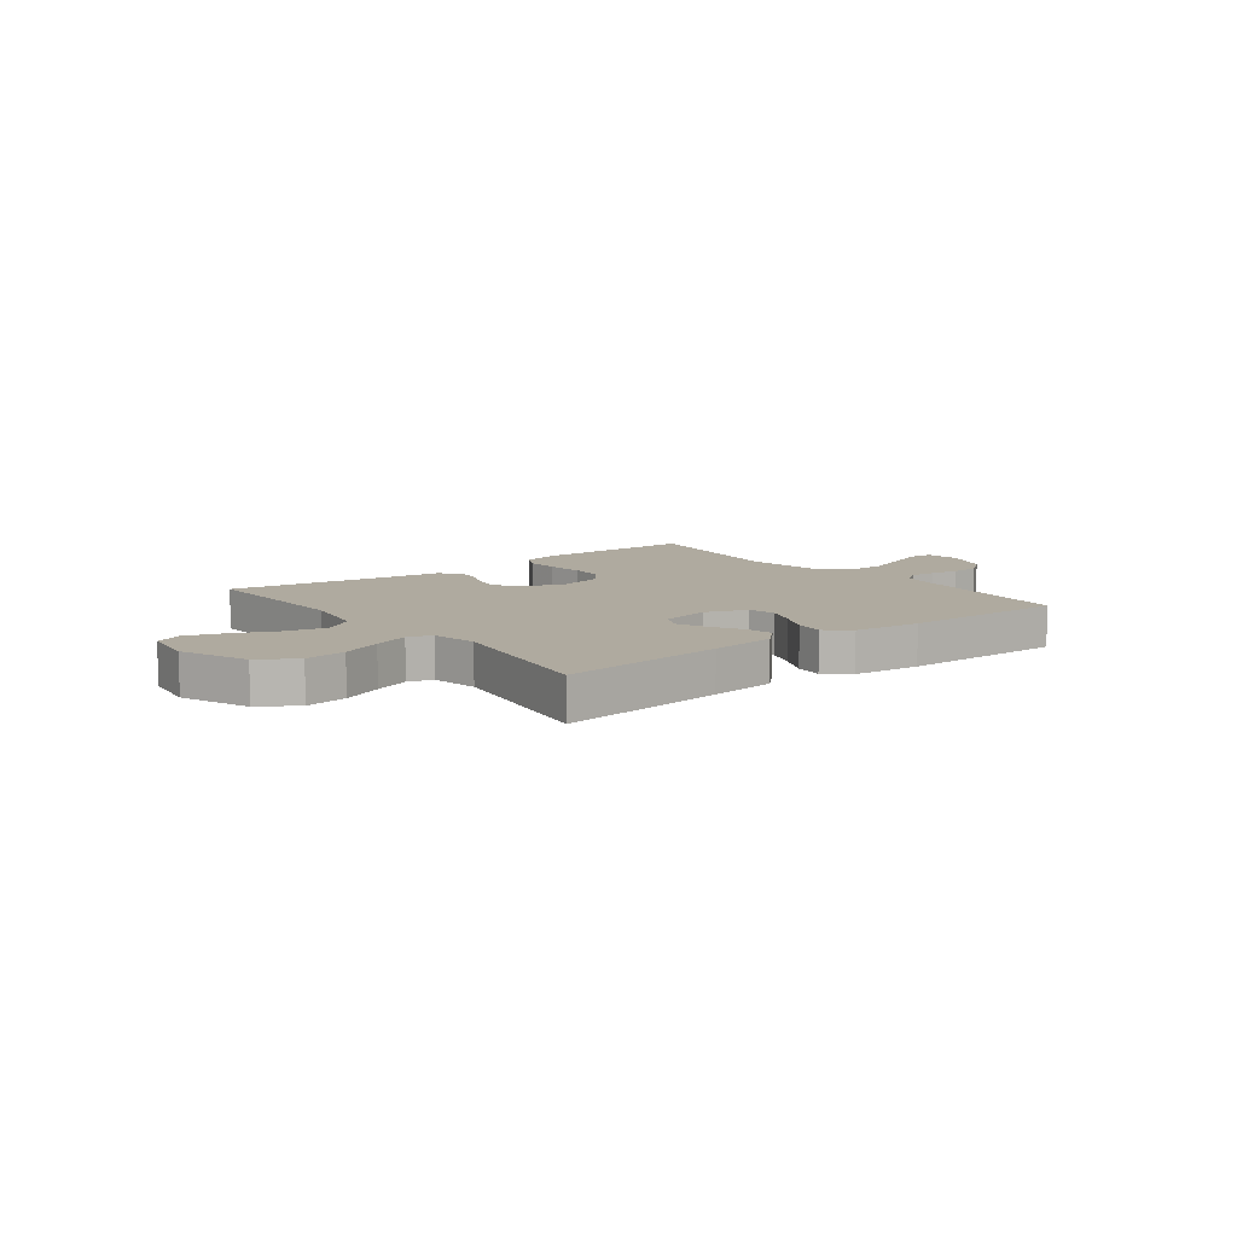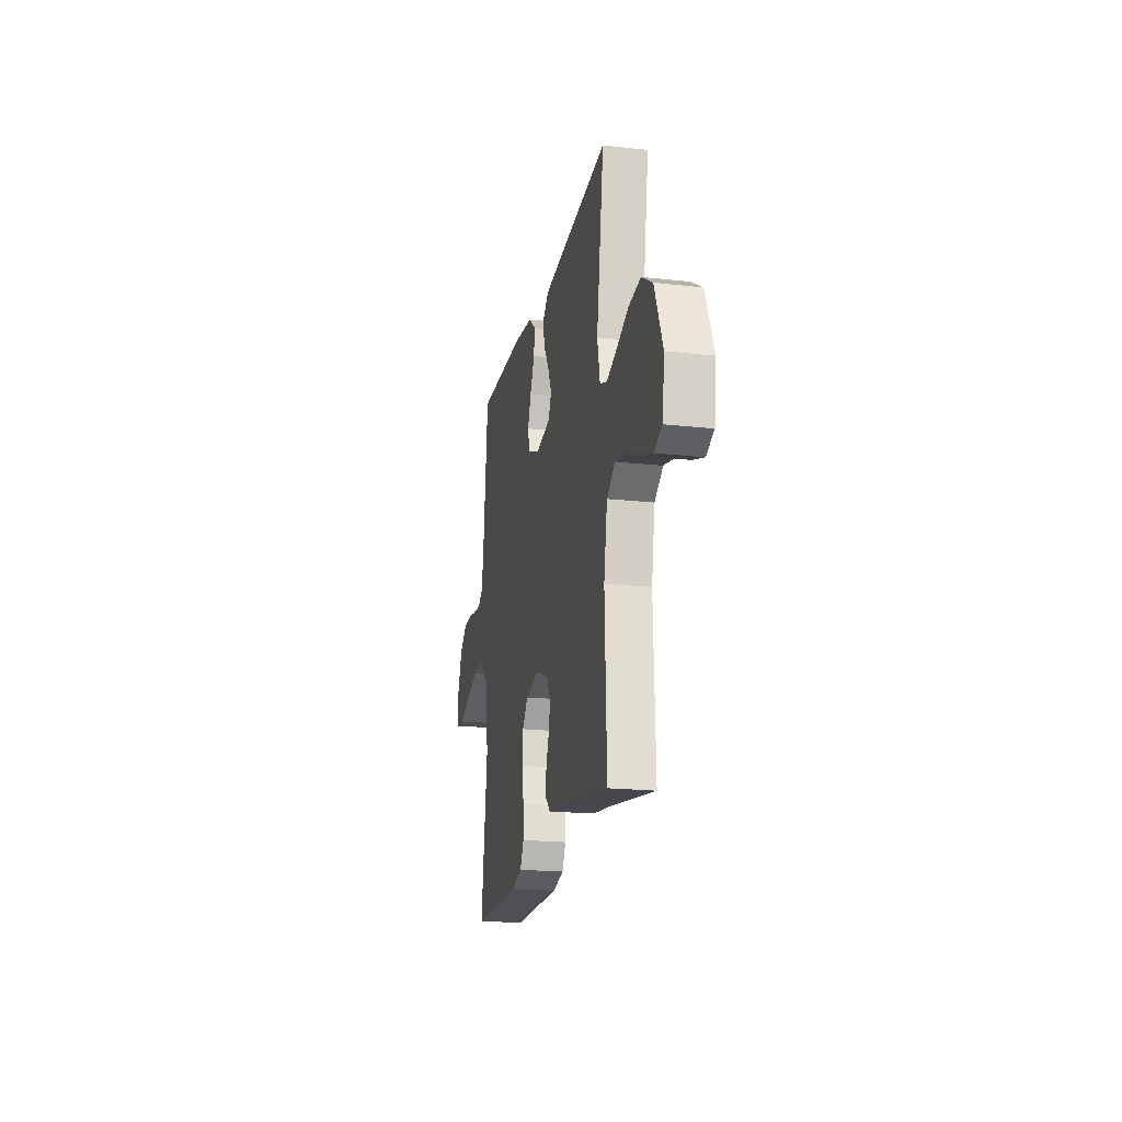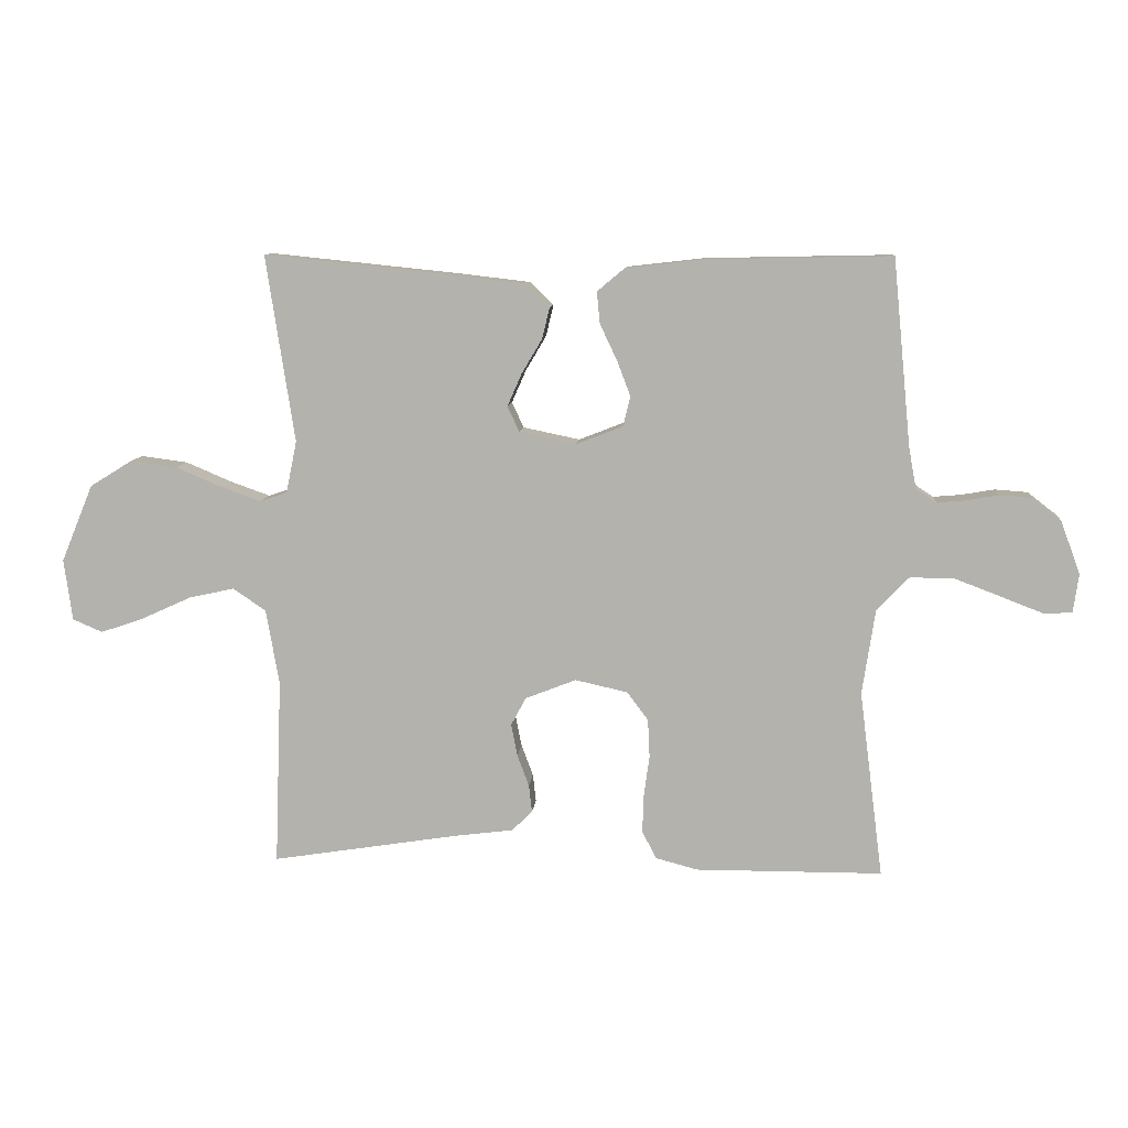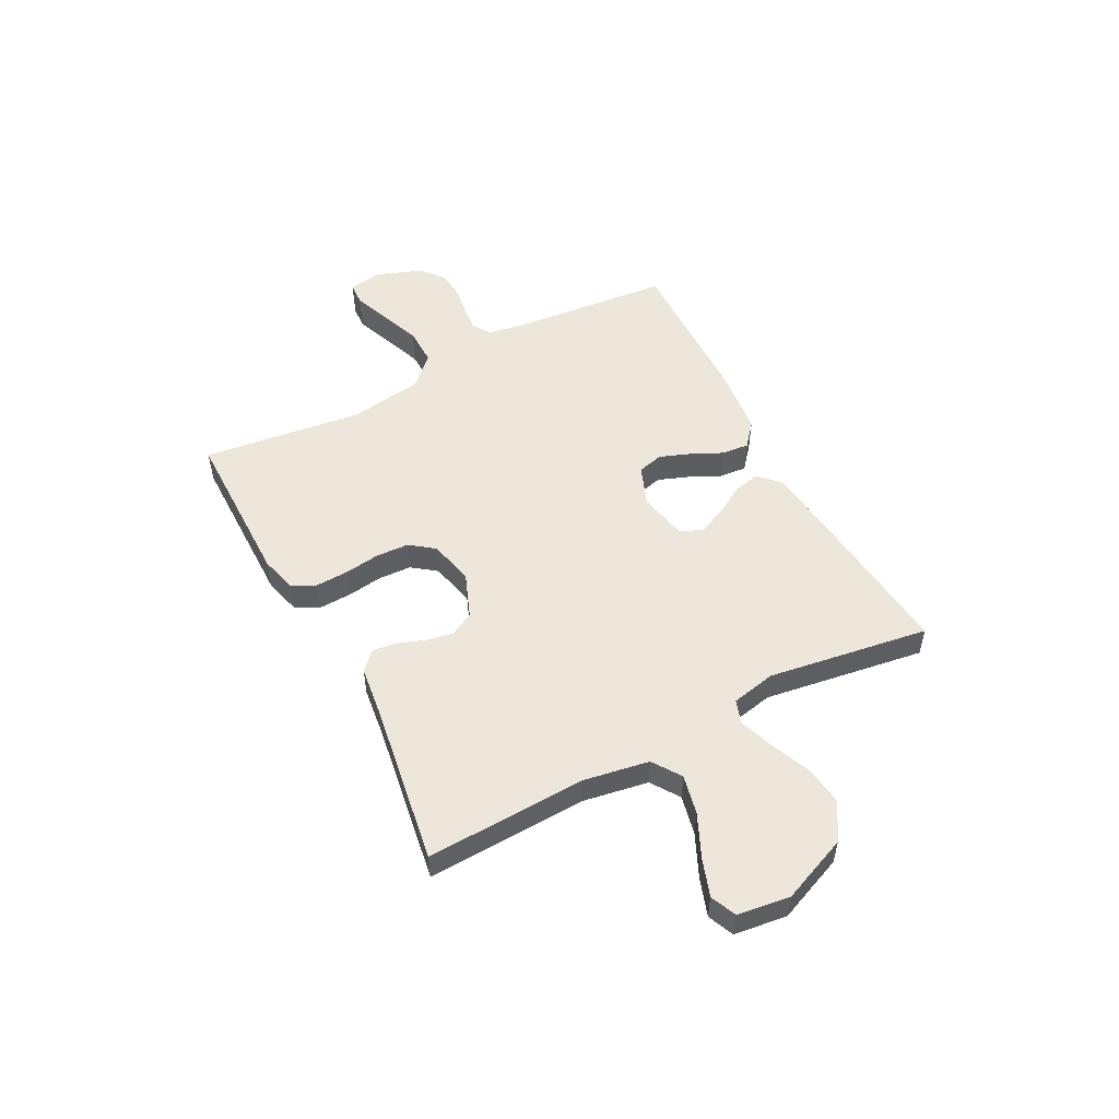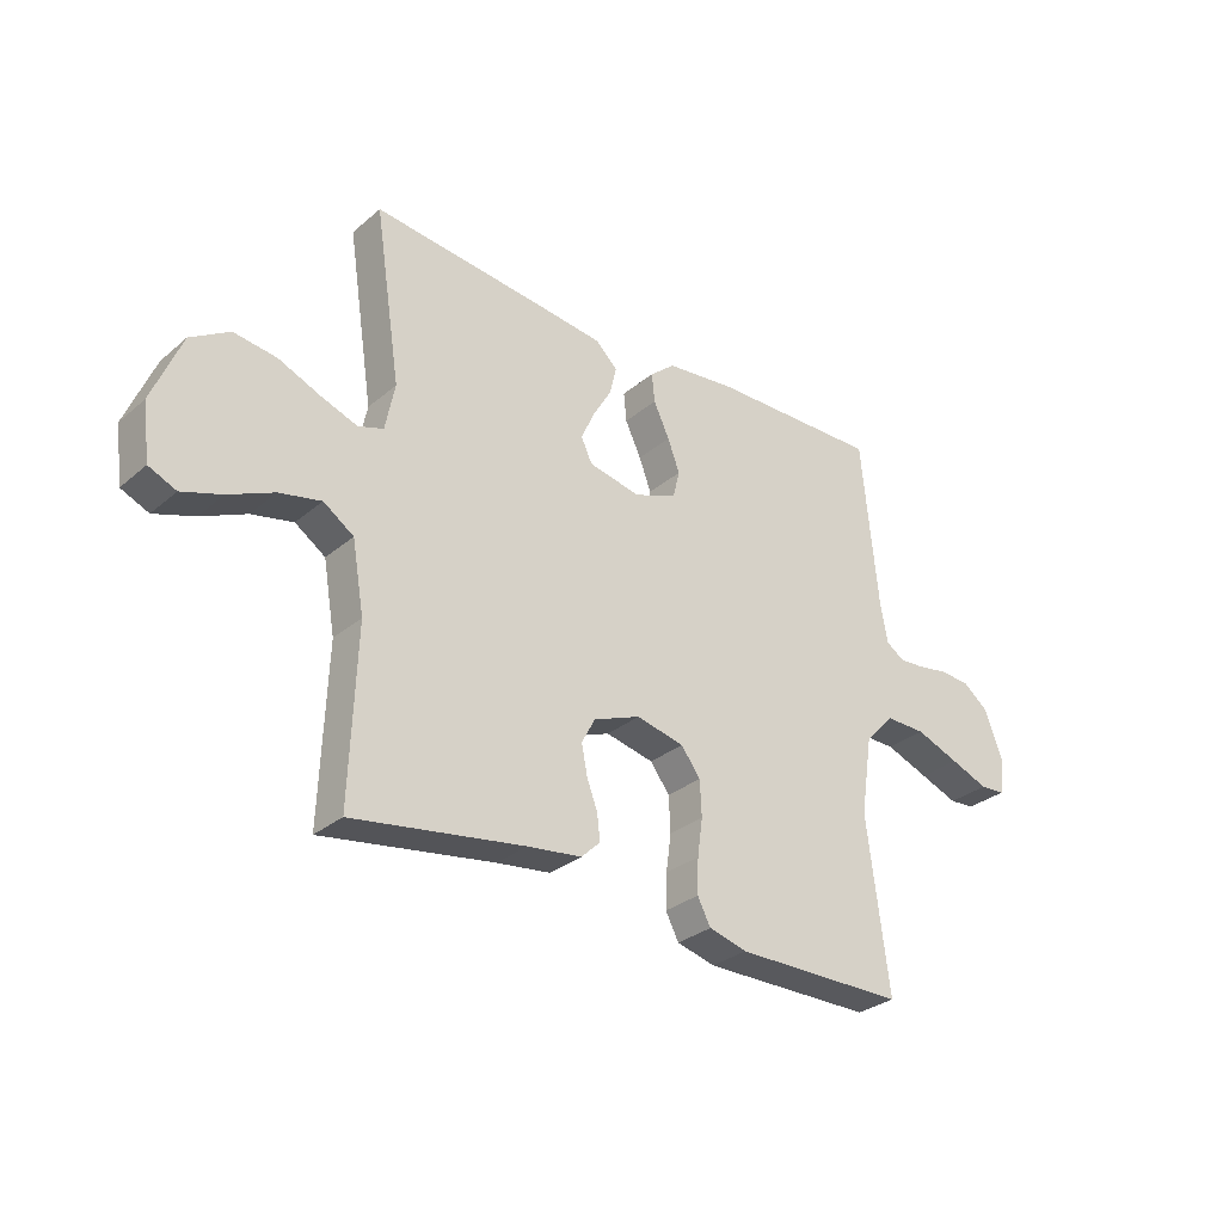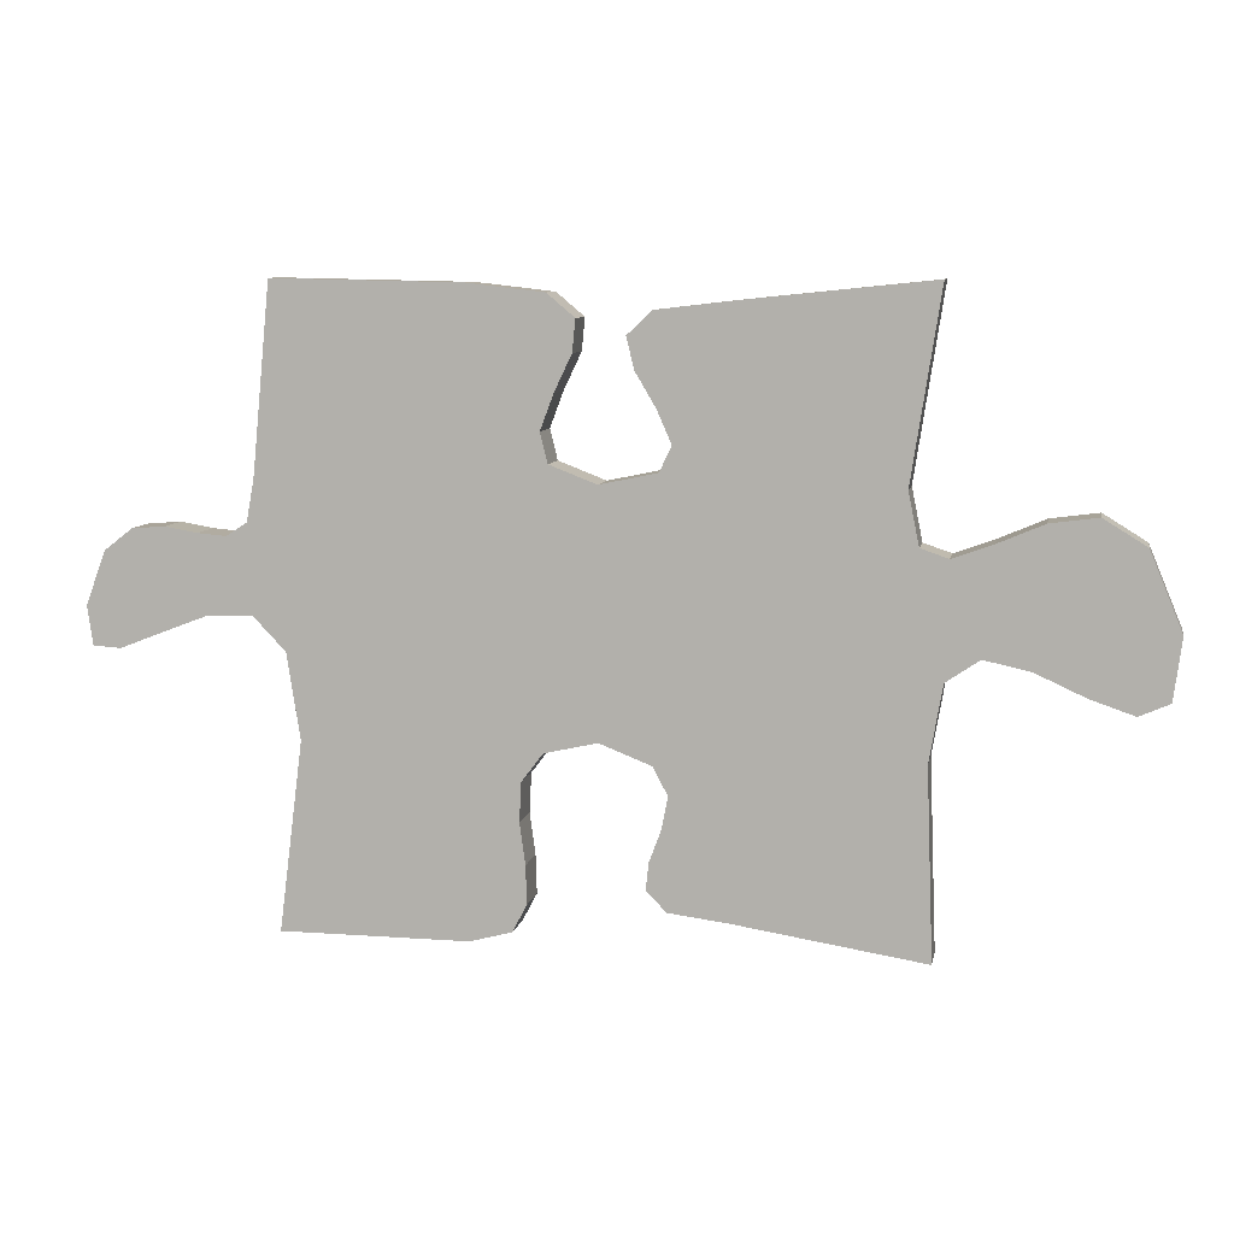
<metadata>
{"format":"obj","ext":"obj","renderer":"f3d","projection":"perspective","resolution":1024,"background":"white","views":[{"elev":9.5,"azim":-37.6,"up":"+Y"},{"elev":-19.6,"azim":-101.8,"up":"+Z"},{"elev":9.3,"azim":4.7,"up":"+Z"},{"elev":52.5,"azim":-117.7,"up":"+Y"},{"elev":-30.2,"azim":-39.7,"up":"+Z"},{"elev":8.3,"azim":-169.2,"up":"+Z"}]}
</metadata>
<code>
v -0.5 0.07 -0.5
v -0.489 0.07 -0.2
v -0.51 0.07 -0.079
v -0.563 0.07 -0.043
v -0.636 0.07 -0.059
v -0.715 0.07 -0.095
v -0.785 0.07 -0.119
v -0.833 0.07 -0.098
v -0.846 0.07 0
v -0.795 0.07 0.124
v -0.727 0.07 0.166
v -0.652 0.07 0.156
v -0.579 0.07 0.125
v -0.515 0.07 0.102
v -0.471 0.07 0.117
v -0.454 0.07 0.2
v -0.5 0.07 0.5
v -0.2 0.07 0.469
v -0.08 0.07 0.455
v -0.042 0.07 0.418
v -0.054 0.07 0.368
v -0.087 0.07 0.312
v -0.11 0.07 0.26
v -0.091 0.07 0.219
v 0 0.07 0.2
v 0.075 0.07 0.229
v 0.087 0.07 0.277
v 0.066 0.07 0.333
v 0.038 0.07 0.392
v 0.033 0.07 0.443
v 0.077 0.07 0.48
v 0.2 0.07 0.494
v 0.5 0.07 0.5
v 0.529 0.07 0.2
v 0.541 0.07 0.134
v 0.574 0.07 0.112
v 0.62 0.07 0.116
v 0.672 0.07 0.125
v 0.725 0.07 0.121
v 0.77 0.07 0.086
v 0.802 0.07 0
v 0.793 0.07 -0.062
v 0.749 0.07 -0.065
v 0.682 0.07 -0.039
v 0.606 0.07 -0.01
v 0.535 0.07 -0.009
v 0.483 0.07 -0.063
v 0.462 0.07 -0.2
v 0.5 0.07 -0.5
v 0.2 0.07 -0.501
v 0.133 0.07 -0.483
v 0.11 0.07 -0.439
v 0.112 0.07 -0.378
v 0.121 0.07 -0.312
v 0.118 0.07 -0.25
v 0.084 0.07 -0.205
v 0 0.07 -0.186
v -0.082 0.07 -0.218
v -0.106 0.07 -0.263
v -0.096 0.07 -0.314
v -0.077 0.07 -0.365
v -0.072 0.07 -0.409
v -0.105 0.07 -0.441
v -0.2 0.07 -0.453
v -0.5 0 -0.5
v -0.489 0 -0.2
v -0.51 0 -0.079
v -0.563 0 -0.043
v -0.636 0 -0.059
v -0.715 0 -0.095
v -0.785 0 -0.119
v -0.833 0 -0.098
v -0.846 0 0
v -0.795 0 0.124
v -0.727 0 0.166
v -0.652 0 0.156
v -0.579 0 0.125
v -0.515 0 0.102
v -0.471 0 0.117
v -0.454 0 0.2
v -0.5 0 0.5
v -0.2 0 0.469
v -0.08 0 0.455
v -0.042 0 0.418
v -0.054 0 0.368
v -0.087 0 0.312
v -0.11 0 0.26
v -0.091 0 0.219
v 0 0 0.2
v 0.075 0 0.229
v 0.087 0 0.277
v 0.066 0 0.333
v 0.038 0 0.392
v 0.033 0 0.443
v 0.077 0 0.48
v 0.2 0 0.494
v 0.5 0 0.5
v 0.529 0 0.2
v 0.541 0 0.134
v 0.574 0 0.112
v 0.62 0 0.116
v 0.672 0 0.125
v 0.725 0 0.121
v 0.77 0 0.086
v 0.802 0 0
v 0.793 0 -0.062
v 0.749 0 -0.065
v 0.682 0 -0.039
v 0.606 0 -0.01
v 0.535 0 -0.009
v 0.483 0 -0.063
v 0.462 0 -0.2
v 0.5 0 -0.5
v 0.2 0 -0.501
v 0.133 0 -0.483
v 0.11 0 -0.439
v 0.112 0 -0.378
v 0.121 0 -0.312
v 0.118 0 -0.25
v 0.084 0 -0.205
v 0 0 -0.186
v -0.082 0 -0.218
v -0.106 0 -0.263
v -0.096 0 -0.314
v -0.077 0 -0.365
v -0.072 0 -0.409
v -0.105 0 -0.441
v -0.2 0 -0.453
f 62 63 64
f 61 62 64
f 60 61 64
f 64 1 2
f 60 64 2
f 59 60 2
f 58 59 2 3
f 57 58 3 4
f 56 57 4
f 52 53 54
f 51 52 54
f 50 51 54
f 49 50 54
f 48 49 54
f 47 48 54 55
f 46 47 55 56
f 42 43 44
f 41 42 44
f 40 41 44
f 39 40 44
f 38 39 44
f 37 38 44
f 36 37 44 45
f 35 36 45 46
f 32 33 34
f 31 32 34
f 30 31 34
f 29 30 34
f 28 29 34
f 34 35 46
f 28 34 46
f 27 28 46
f 20 21 22
f 19 20 22
f 18 19 22
f 17 18 22
f 16 17 22
f 15 16 22 23
f 11 12 13
f 10 11 13
f 9 10 13
f 8 9 13
f 7 8 13
f 6 7 13
f 5 6 13
f 4 5 13 14
f 56 4 14 15
f 26 27 46 56
f 25 26 56
f 24 25 56 15
f 15 23 24
f 128 127 126
f 128 126 125
f 128 125 124
f 66 65 128
f 66 128 124
f 66 124 123
f 67 66 123 122
f 68 67 122 121
f 68 121 120
f 118 117 116
f 118 116 115
f 118 115 114
f 118 114 113
f 118 113 112
f 119 118 112 111
f 120 119 111 110
f 108 107 106
f 108 106 105
f 108 105 104
f 108 104 103
f 108 103 102
f 108 102 101
f 109 108 101 100
f 110 109 100 99
f 98 97 96
f 98 96 95
f 98 95 94
f 98 94 93
f 98 93 92
f 110 99 98
f 110 98 92
f 110 92 91
f 86 85 84
f 86 84 83
f 86 83 82
f 86 82 81
f 86 81 80
f 87 86 80 79
f 77 76 75
f 77 75 74
f 77 74 73
f 77 73 72
f 77 72 71
f 77 71 70
f 77 70 69
f 78 77 69 68
f 79 78 68 120
f 120 110 91 90
f 120 90 89
f 79 120 89 88
f 88 87 79
f 1 65 66 2
f 2 66 67 3
f 3 67 68 4
f 4 68 69 5
f 5 69 70 6
f 6 70 71 7
f 7 71 72 8
f 8 72 73 9
f 9 73 74 10
f 10 74 75 11
f 11 75 76 12
f 12 76 77 13
f 13 77 78 14
f 14 78 79 15
f 15 79 80 16
f 16 80 81 17
f 17 81 82 18
f 18 82 83 19
f 19 83 84 20
f 20 84 85 21
f 21 85 86 22
f 22 86 87 23
f 23 87 88 24
f 24 88 89 25
f 25 89 90 26
f 26 90 91 27
f 27 91 92 28
f 28 92 93 29
f 29 93 94 30
f 30 94 95 31
f 31 95 96 32
f 32 96 97 33
f 33 97 98 34
f 34 98 99 35
f 35 99 100 36
f 36 100 101 37
f 37 101 102 38
f 38 102 103 39
f 39 103 104 40
f 40 104 105 41
f 41 105 106 42
f 42 106 107 43
f 43 107 108 44
f 44 108 109 45
f 45 109 110 46
f 46 110 111 47
f 47 111 112 48
f 48 112 113 49
f 49 113 114 50
f 50 114 115 51
f 51 115 116 52
f 52 116 117 53
f 53 117 118 54
f 54 118 119 55
f 55 119 120 56
f 56 120 121 57
f 57 121 122 58
f 58 122 123 59
f 59 123 124 60
f 60 124 125 61
f 61 125 126 62
f 62 126 127 63
f 63 127 128 64
f 64 128 65 1

</code>
